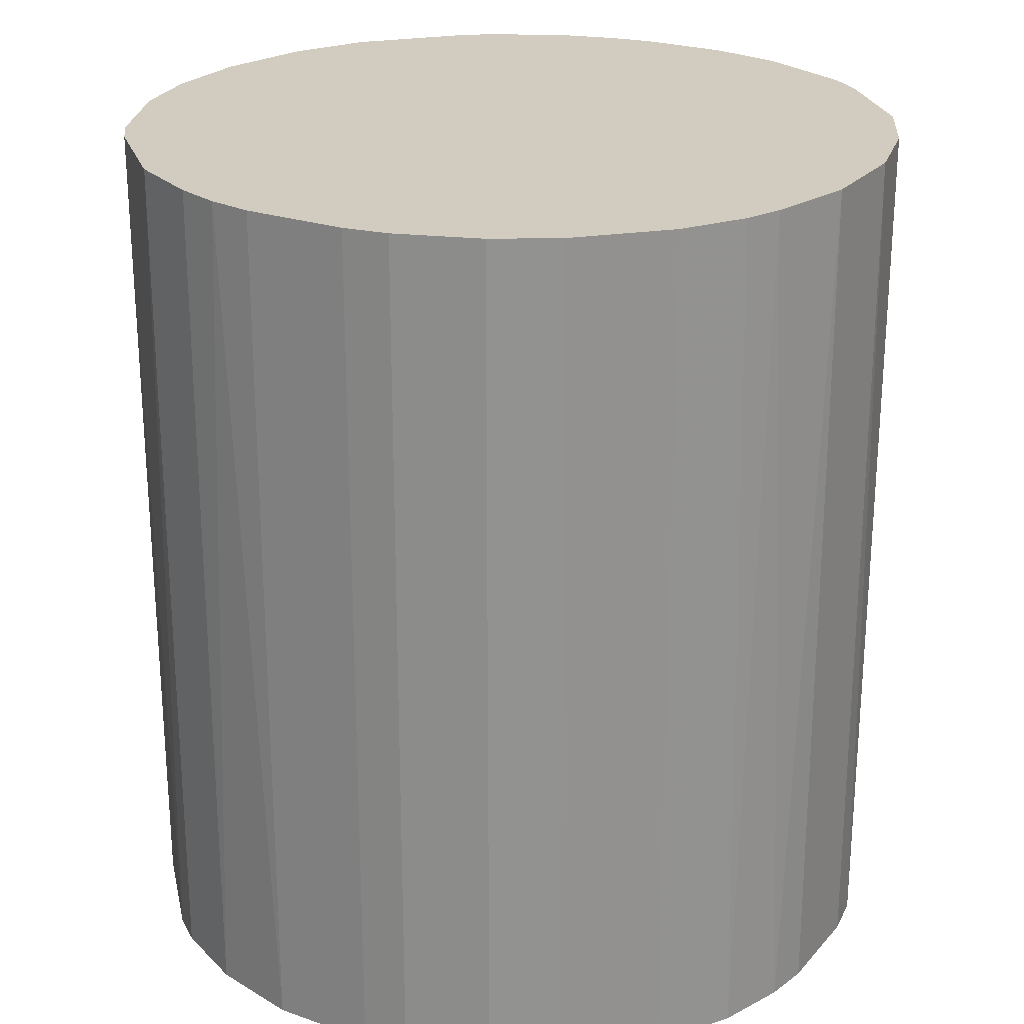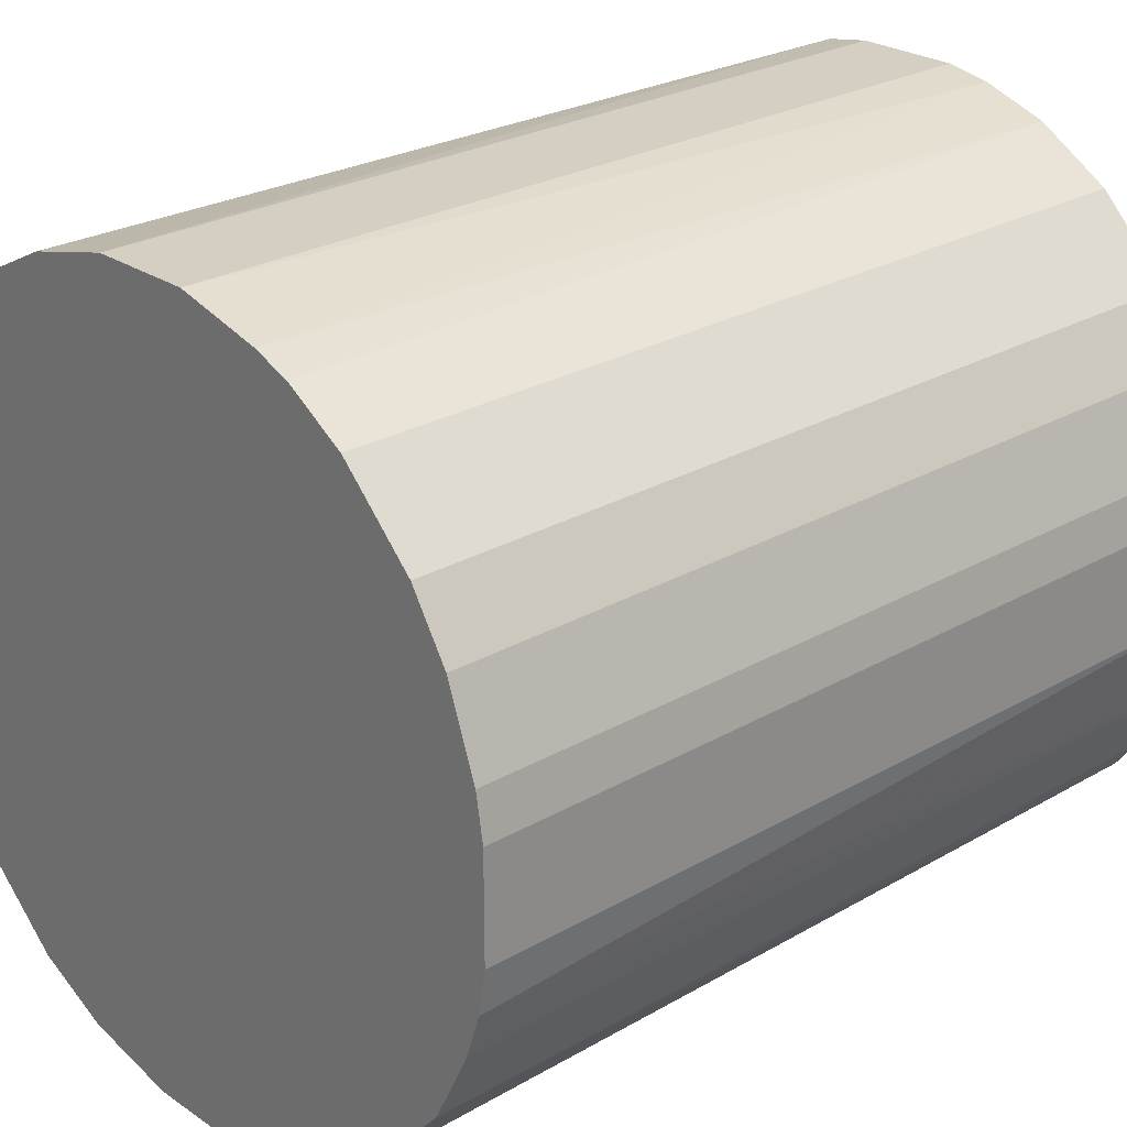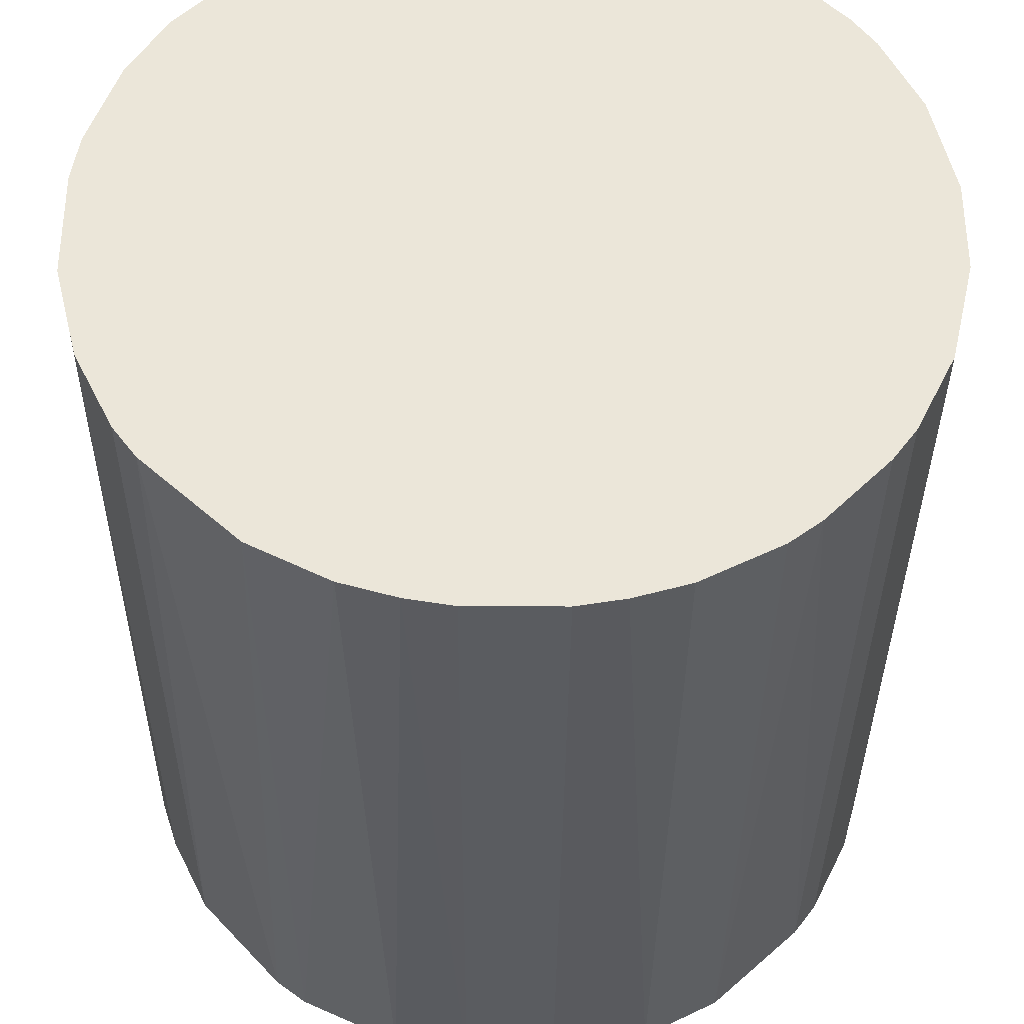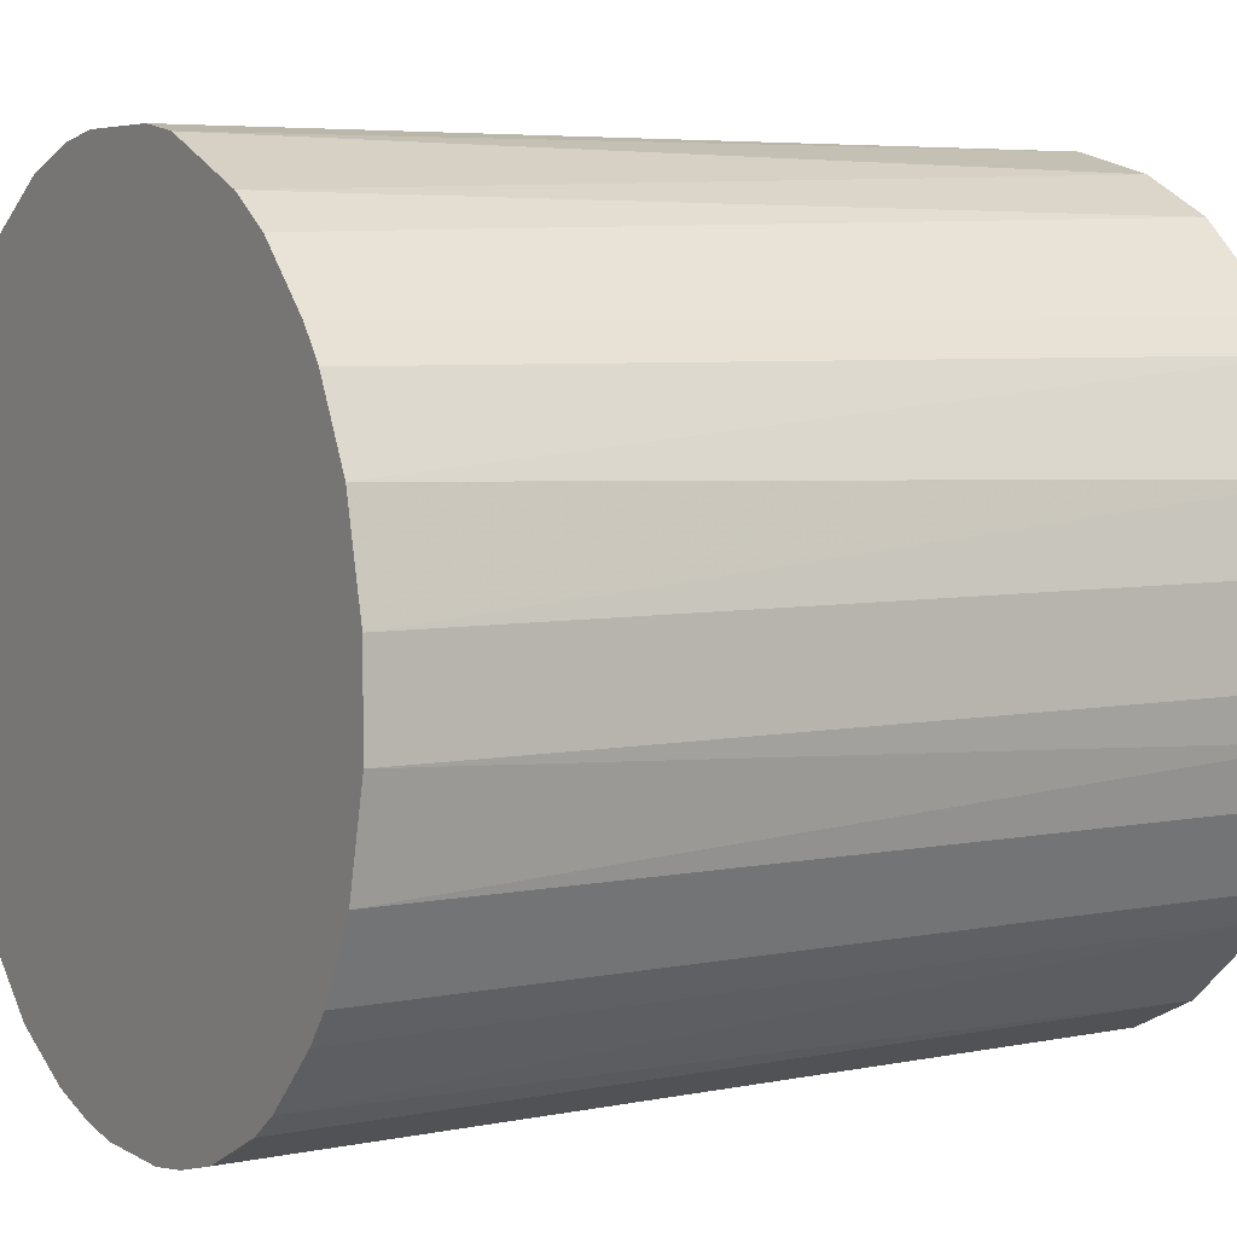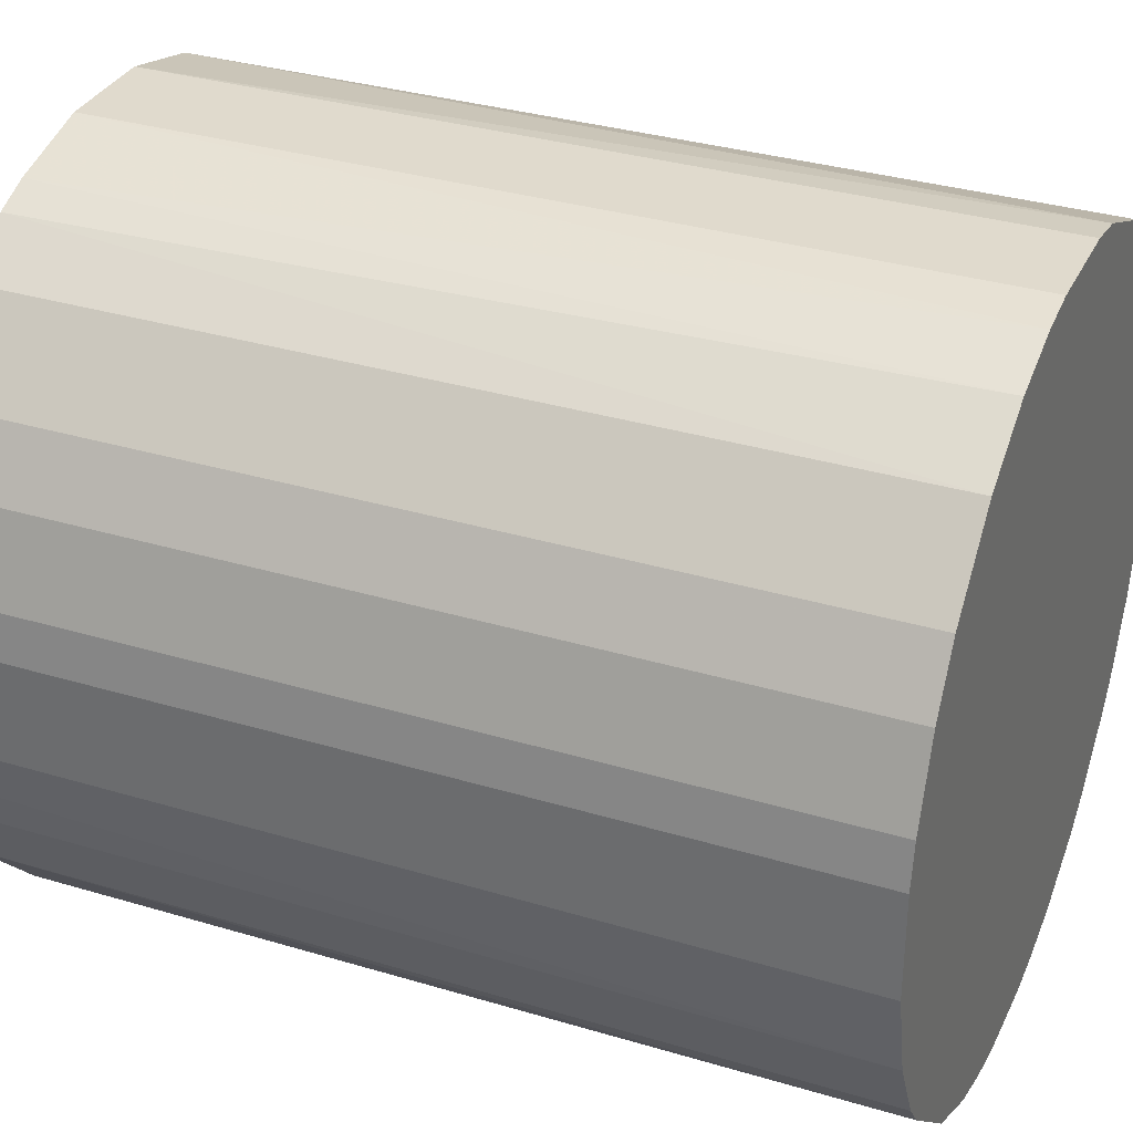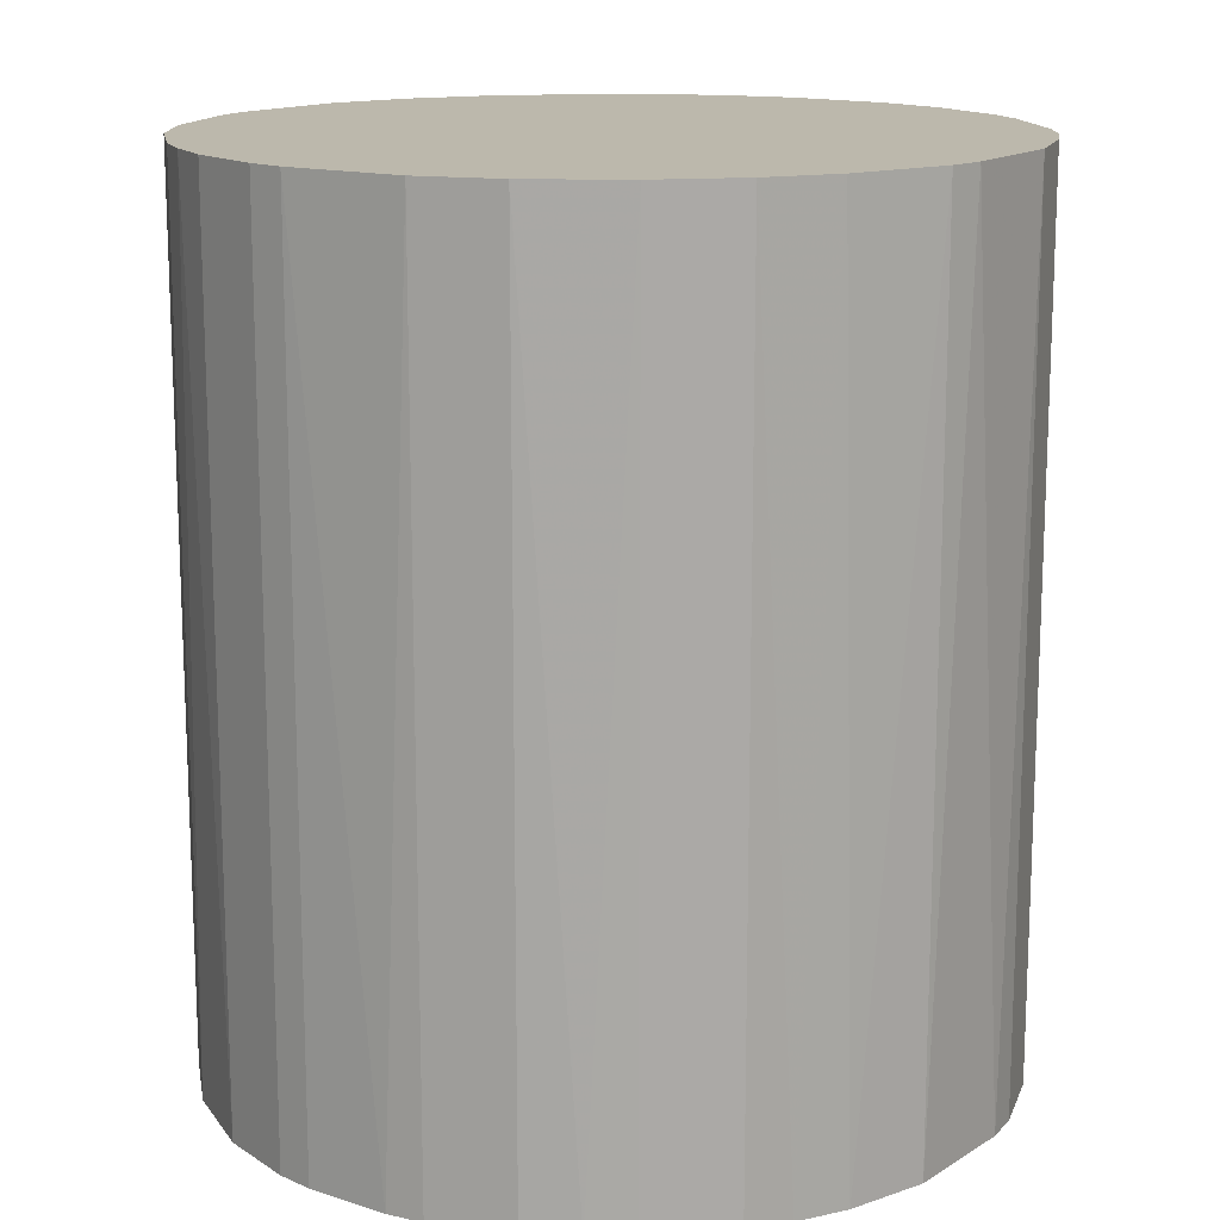
<metadata>
{"format":"obj","ext":"obj","renderer":"f3d","projection":"perspective","resolution":1024,"background":"white","views":[{"elev":23.9,"azim":120.4,"up":"+Z"},{"elev":25.6,"azim":47.3,"up":"+Y"},{"elev":-34.4,"azim":179.7,"up":"+Y"},{"elev":5.5,"azim":-121.8,"up":"+Y"},{"elev":33.0,"azim":112.6,"up":"+Y"},{"elev":14.6,"azim":-10.0,"up":"+Z"}]}
</metadata>
<code>
o convex_0
v 0.01051 0.02716 0.03248
v -0.003367 -0.02891 -0.03248
v -0.006696 -0.02835 -0.03248
v 0.003845 0.02883 -0.03248
v -0.02891 0.003286 0.03248
v 0.02439 -0.01613 0.03248
v 0.02883 0.003845 -0.03248
v -0.02447 0.01605 -0.03248
v -0.01058 -0.02724 0.03248
v -0.02724 -0.01058 -0.03248
v -0.01613 0.02438 0.03248
v 0.01606 -0.02446 -0.03248
v 0.02605 0.01328 0.03248
v 0.008841 -0.02779 0.03248
v 0.01773 0.02327 -0.03248
v -0.0228 -0.01835 0.03248
v -0.007249 0.02827 -0.03248
v 0.02716 -0.01058 -0.03248
v 0.02883 -0.00392 0.03248
v -0.01835 -0.0228 -0.03248
v -0.003921 0.02883 0.03248
v -0.02891 0.003286 -0.03248
v -0.02447 0.01605 0.03248
v -0.02835 -0.006695 0.03248
v 0.02605 0.01328 -0.03248
v -0.01835 0.02272 -0.03248
v 0.02328 0.01773 0.03248
v 0.00662 -0.02835 -0.03248
v -0.003367 -0.02891 0.03248
v 0.01606 -0.02446 0.03248
v 0.02272 -0.01835 -0.03248
v 0.02827 0.007174 0.03248
v -0.02724 0.01051 -0.03248
v 0.01773 0.02327 0.03248
v 0.01218 0.02661 -0.03248
v -0.02447 -0.01613 -0.03248
v -0.01613 -0.02446 0.03248
v -0.02891 -0.003367 -0.03248
v 0.02883 -0.00392 -0.03248
v 0.003845 0.02883 0.03248
v -0.01058 -0.02724 -0.03248
v -0.02724 -0.01058 0.03248
v -0.02779 0.008841 0.03248
v 0.003291 -0.02891 0.03248
v 0.02827 -0.007249 0.03248
v -0.01058 0.02716 0.03248
v 0.02328 0.01773 -0.03248
v -0.01503 0.02494 -0.03248
v -0.0228 0.01828 0.03248
v 0.01828 -0.02279 0.03248
v 0.01051 -0.02724 -0.03248
v 0.007174 0.02827 -0.03248
v 0.02883 0.003845 0.03248
v -0.003921 0.02883 -0.03248
v 0.02827 0.007174 -0.03248
v 0.003291 -0.02891 -0.03248
v -0.02891 -0.003367 0.03248
v 0.01328 0.02605 0.03248
v 0.02716 -0.01058 0.03248
v 0.02439 -0.01613 -0.03248
v -0.02447 -0.01613 0.03248
v -0.01613 -0.02446 -0.03248
v -0.0228 0.01828 -0.03248
v -0.0228 -0.01835 -0.03248
f 36 20 64
f 2 3 4
f 1 5 6
f 2 4 7
f 4 3 8
f 6 5 9
f 8 3 10
f 5 1 11
f 2 7 12
f 1 6 13
f 6 9 14
f 7 4 15
f 9 5 16
f 4 8 17
f 12 7 18
f 13 6 19
f 10 3 20
f 11 1 21
f 8 10 22
f 5 11 23
f 16 5 24
f 7 15 25
f 17 8 26
f 1 13 27
f 13 25 27
f 2 12 28
f 3 2 29
f 9 3 29
f 14 9 29
f 6 14 30
f 12 18 31
f 13 19 32
f 25 13 32
f 8 22 33
f 23 8 33
f 1 27 34
f 27 15 34
f 15 4 35
f 10 20 36
f 9 16 37
f 16 20 37
f 5 22 38
f 22 10 38
f 10 24 38
f 18 7 39
f 7 19 39
f 21 1 40
f 4 21 40
f 3 9 41
f 20 3 41
f 9 37 41
f 16 24 42
f 24 10 42
f 10 36 42
f 22 5 43
f 5 23 43
f 33 22 43
f 23 33 43
f 28 14 44
f 14 29 44
f 29 2 44
f 19 6 45
f 18 39 45
f 39 19 45
f 11 21 46
f 21 17 46
f 25 15 47
f 15 27 47
f 27 25 47
f 17 26 48
f 26 11 48
f 11 46 48
f 46 17 48
f 8 23 49
f 23 11 49
f 11 26 49
f 6 30 50
f 30 12 50
f 31 6 50
f 12 31 50
f 28 12 51
f 14 28 51
f 12 30 51
f 30 14 51
f 1 35 52
f 35 4 52
f 40 1 52
f 4 40 52
f 19 7 53
f 32 19 53
f 7 32 53
f 4 17 54
f 21 4 54
f 17 21 54
f 7 25 55
f 32 7 55
f 25 32 55
f 2 28 56
f 44 2 56
f 28 44 56
f 24 5 57
f 5 38 57
f 38 24 57
f 1 34 58
f 34 15 58
f 35 1 58
f 15 35 58
f 6 18 59
f 45 6 59
f 18 45 59
f 18 6 60
f 6 31 60
f 31 18 60
f 36 16 61
f 16 42 61
f 42 36 61
f 37 20 62
f 20 41 62
f 41 37 62
f 26 8 63
f 8 49 63
f 49 26 63
f 20 16 64
f 16 36 64

</code>
